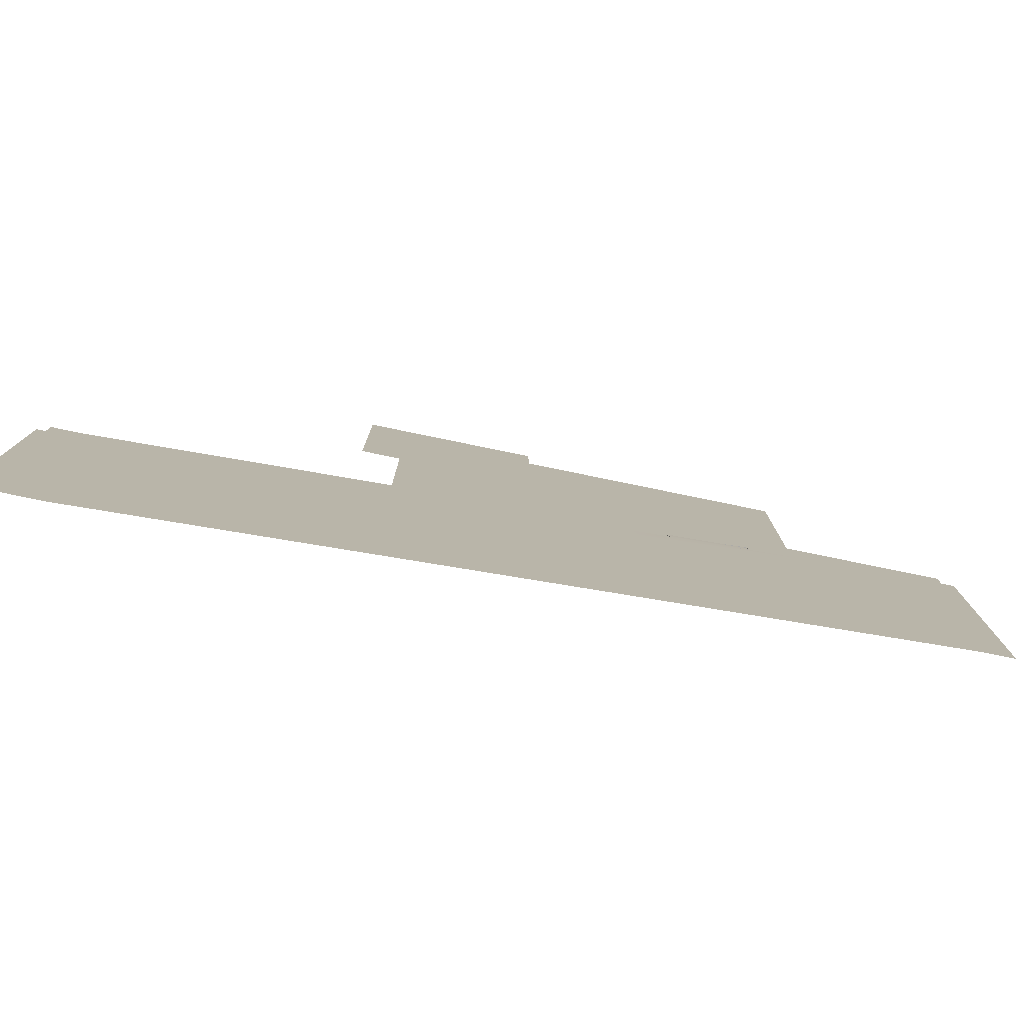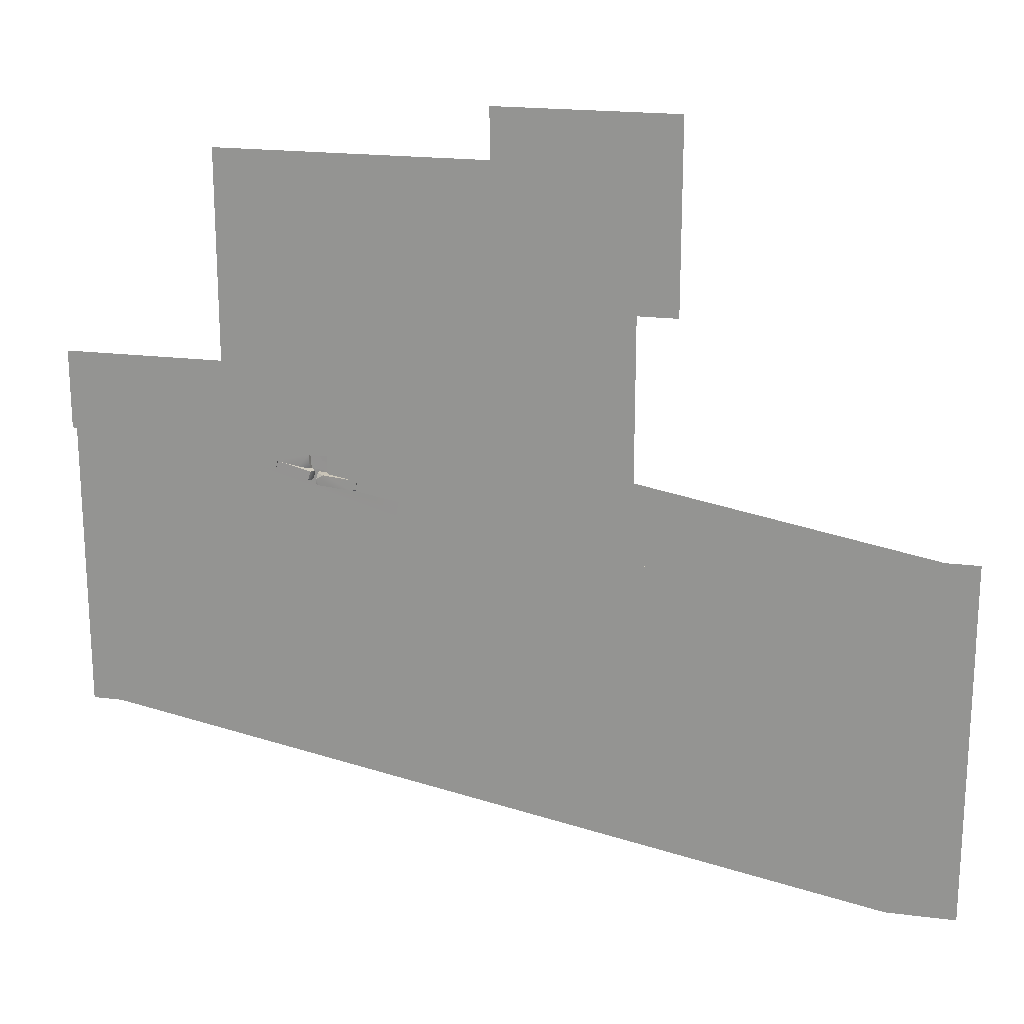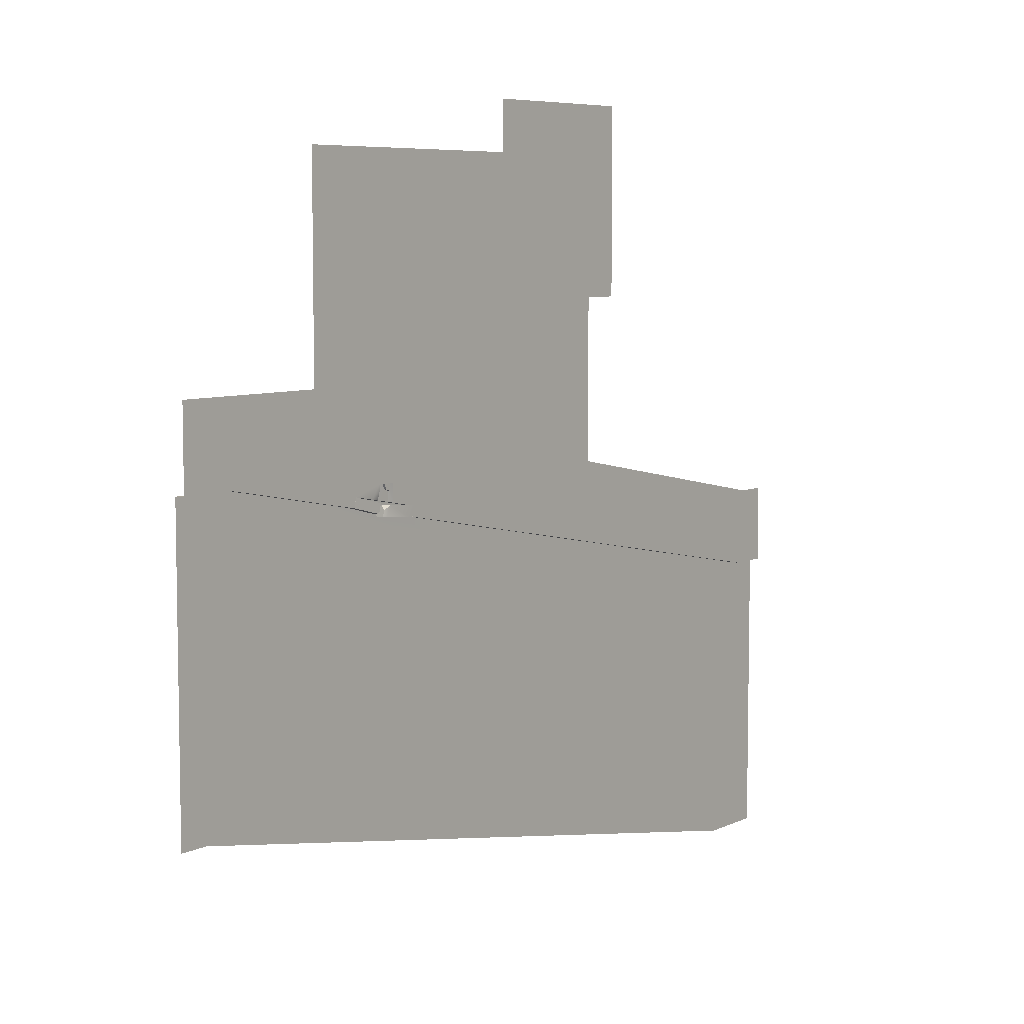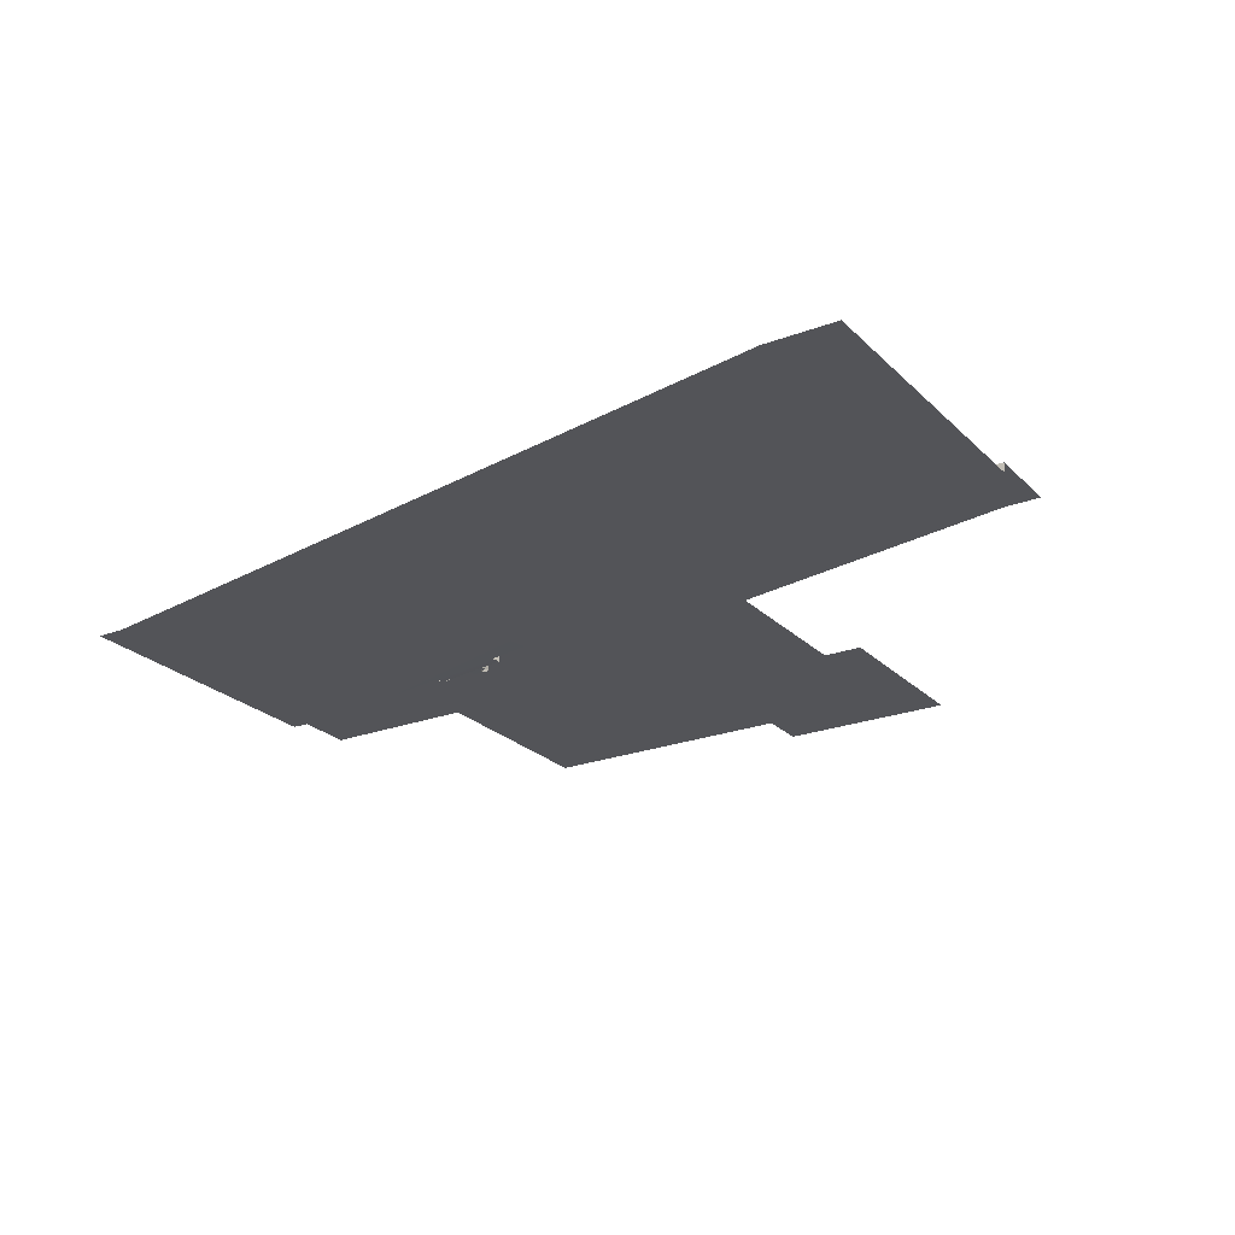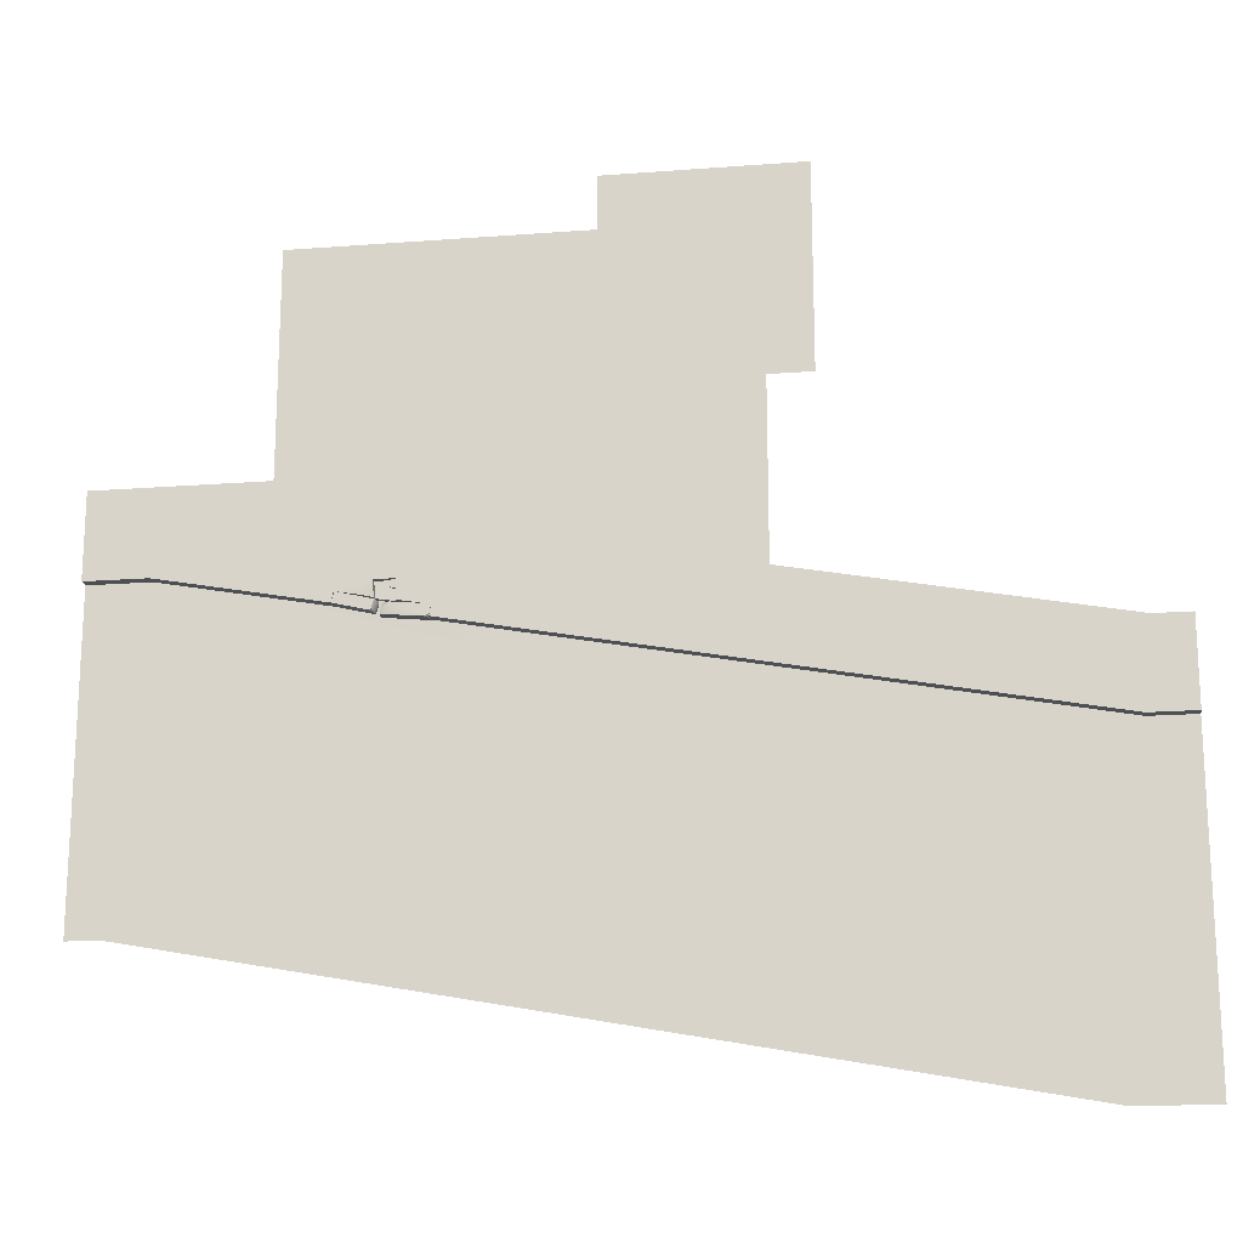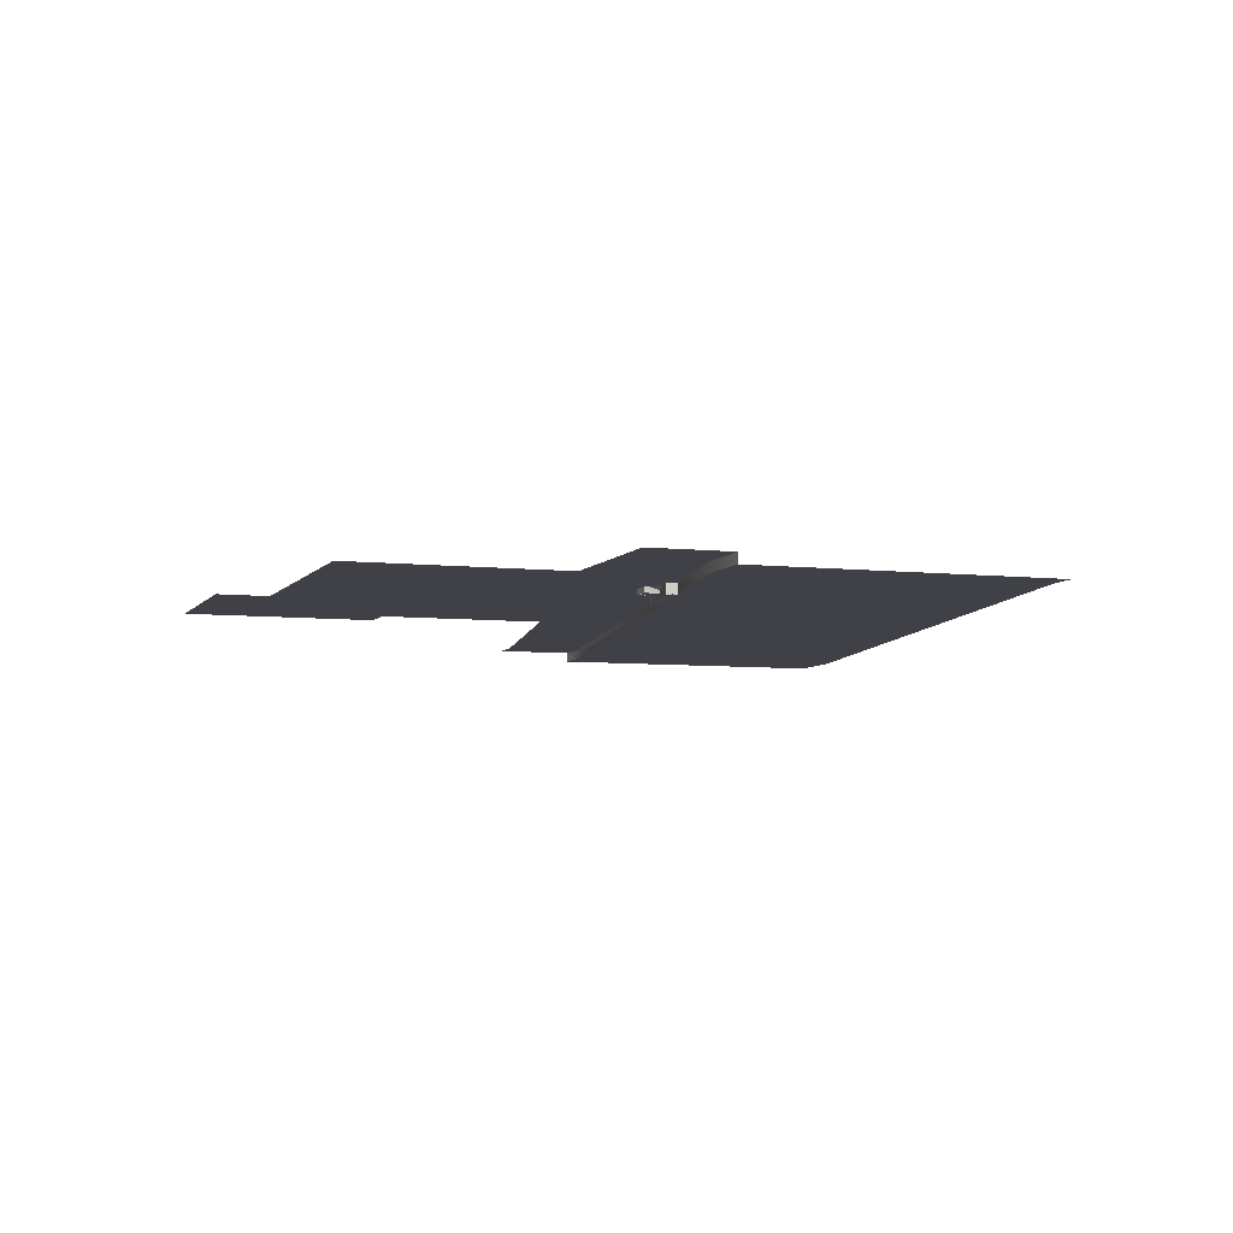
<metadata>
{"format":"obj","ext":"obj","renderer":"f3d","projection":"perspective","resolution":1024,"background":"white","views":[{"elev":-79.5,"azim":168.4,"up":"+Y"},{"elev":20.0,"azim":13.0,"up":"+Y"},{"elev":6.8,"azim":-52.8,"up":"+Y"},{"elev":-23.4,"azim":32.4,"up":"+Z"},{"elev":-18.4,"azim":8.4,"up":"+Y"},{"elev":-6.0,"azim":-109.2,"up":"+Z"}]}
</metadata>
<code>
g Pond_STR_Bridge_Joint_Floor
v 8.176 -1.55 3.35
v 9 -1.75 3.35
v 8.158 -1.75 3.35
v 9 -1.55 3.35
v 9 -1.75 3.35
v 8.158 -1.75 3.15
v 8.158 -1.75 3.35
v 8.35 -1.75 3.15
v 8.643 -1.75 3.15
v 8.7 -1.75 3.15
v 9 -1.75 3.15
v -7.806 1.447 3.35
v -7.842 1.25 3.35
v -7.824 1.45 3.35
v -4.759 0.6718 3.35
v -4.722 0.8685 3.35
v 8.141 -2.154 3.15
v 6.487 -1.437 3.15
v 8.158 -1.75 3.15
v 6.413 -1.83 3.15
v 8.132 -2.254 3.15
v 6.395 -1.928 3.15
v 8.141 -2.154 3.15
v 8.35 -2.254 3.15
v 8.132 -2.254 3.15
v 8.35 -2.154 3.15
v 8.158 -1.75 3.15
v 8.35 -1.75 3.15
v 8.643 -1.75 3.15
v 8.643 -2.154 3.15
v 8.643 -2.254 3.15
v -7.889 0.8517 3.15
v -6.236 0.4402 3.15
v -7.889 0.75 3.15
v -6.218 0.5385 3.15
v -7.842 1.25 3.15
v -6.144 0.9316 3.15
v 6.395 -1.928 3.15
v 6.487 -1.437 3.15
v 6.413 -1.83 3.15
v 6.388 -1.418 3.15
v 6.315 -1.811 3.15
v 1.892 -0.9821 3.15
v 1.867 -0.5706 3.15
v 1.966 -0.589 3.15
v 1.794 -0.9637 3.15
v 1.775 -1.062 3.15
v 1.892 -0.9821 3.15
v 6.395 -1.928 3.15
v 1.775 -1.062 3.15
v 6.315 -1.811 3.15
v 1.966 -0.589 3.15
v 6.315 -1.811 3.15
v 1.892 -0.9821 3.15
v 6.388 -1.418 3.15
v -2.188 -0.2171 3.15
v 1.775 -1.062 3.15
v -2.207 -0.3154 3.15
v 1.794 -0.9637 3.15
v -2.114 0.176 3.15
v 1.867 -0.5706 3.15
v -2.213 0.1944 3.15
v -2.207 -0.3154 3.15
v -2.286 -0.1987 3.15
v -2.188 -0.2171 3.15
v -2.114 0.176 3.15
v -6.12 0.52 3.15
v -2.207 -0.3154 3.15
v -6.236 0.4402 3.15
v -2.286 -0.1987 3.15
v -2.286 -0.1987 3.15
v -3.129 0.3662 3.15
v -2.213 0.1944 3.15
v -4.759 0.6718 3.15
v -6.046 0.9132 3.15
v -6.12 0.52 3.15
v -6.12 0.52 3.15
v -6.144 0.9316 3.15
v -6.046 0.9132 3.15
v -6.218 0.5385 3.15
v -6.236 0.4402 3.15
v -7.889 0.8517 3.15
v -9 1.25 3.15
v -7.842 1.25 3.15
v -9 0.8517 3.15
v -7.889 0.75 3.15
v -9 0.75 3.15
v -9 1.45 3.35
v -7.842 1.25 3.35
v -9 1.25 3.35
v -7.824 1.45 3.35
v -3.092 0.5628 3.35
v 8.158 -1.75 3.35
v -3.129 0.3663 3.35
v 8.176 -1.55 3.35
v -9 1.25 3.35
v -7.842 1.25 3.15
v -9 1.25 3.15
v -7.842 1.25 3.35
v 6.487 -1.437 3.15
v 8.158 -1.75 3.35
v 8.158 -1.75 3.15
v 6.388 -1.418 3.15
v 1.966 -0.589 3.15
v 1.867 -0.5706 3.15
v -2.114 0.176 3.15
v -2.213 0.1944 3.15
v -3.129 0.3662 3.15
v -3.129 0.3663 3.35
v -9 -4.25 3.15
v -8.4 -4.75 3.15
v -9 -4.75 3.15
v -8.354 -4.25 3.15
v 8.656 -7.75 3.15
v 7.646 -7.25 3.15
v 8.654 -7.25 3.15
v 7.6 -7.75 3.15
v -8.354 -4.25 3.15
v -8.338 -4.762 3.15
v -8.4 -4.75 3.15
v -7.538 -4.912 3.15
v -7.889 -4.337 3.15
v -3.128 -5.23 3.15
v -6.071 -5.187 3.15
v -3.22 -5.721 3.15
v 7.6 -7.75 3.15
v 0.8513 -5.976 3.15
v 7.646 -7.25 3.15
v 0.8329 -6.074 3.15
v 0.7592 -6.467 3.15
v -3.128 -5.23 3.15
v -3.122 -5.74 3.15
v -3.22 -5.721 3.15
v -3.048 -5.346 3.15
v 0.7592 -6.467 3.15
v 0.8513 -5.976 3.15
v 0.8329 -6.074 3.15
v 0.7346 -6.056 3.15
v 0.6609 -6.449 3.15
v -3.048 -5.346 3.15
v 0.6609 -6.449 3.15
v -3.122 -5.74 3.15
v 0.7346 -6.056 3.15
v 0.8513 -5.976 3.15
v -3.128 -5.23 3.15
v -4.759 0.6718 3.35
v -7.842 1.25 3.15
v -7.842 1.25 3.35
v -6.144 0.9316 3.15
v -6.046 0.9132 3.15
v -4.759 0.6718 3.15
v -3.217 0.3648 3.356
v -3.098 0.5723 3.356
v -3.125 0.3961 3.356
v -3.788 0.6427 3.356
v -3.877 0.4305 3.356
v -3.098 0.5723 3.156
v -3.92 0.6562 3.267
v -3.921 0.6508 3.156
v -3.788 0.6427 3.356
v -3.098 0.5723 3.356
v -3.877 0.4305 3.356
v -3.953 0.4385 3.156
v -3.953 0.4385 3.323
v -3.131 0.3546 3.156
v -3.217 0.3648 3.356
v -3.131 0.3546 3.31
v -4.708 0.8663 3.346
v -4.127 0.516 3.356
v -4.765 0.6747 3.346
v -4.086 0.5381 3.356
v -4.043 0.7012 3.356
v -4.127 0.516 3.356
v -4.761 0.6765 3.146
v -4.765 0.6747 3.346
v -4.048 0.4961 3.157
v -4.049 0.4966 3.268
v -4.047 0.7018 3.156
v -4.708 0.8663 3.346
v -4.705 0.8653 3.146
v -4.043 0.7012 3.356
v -3.993 0.6882 3.269
v -7.824 1.45 3.35
v -4.722 0.8685 3.35
v -7.806 1.447 3.35
v -9 2.85 3.35
v -7.824 1.45 3.35
v -9 1.45 3.35
v -7.824 2.85 3.35
v -5.8 2.85 3.35
v -4.722 0.8685 3.35
v -4.074 1.045 3.35
v -4.28 0.7855 3.35
v -4.07 0.9269 3.35
v -5.8 7.05 3.35
v -0.4 7.05 3.35
v 3.2 8.05 3.35
v -0.4 8.05 3.35
v -3.693 1.039 3.35
v 2.4 4.25 3.35
v 3.2 4.25 3.35
v 2.4 0.9609 3.35
v -3.693 0.6756 3.35
v 8.325 -0.15 3.35
v 9 -1.55 3.35
v 9 -0.15 3.35
v -3.092 0.5628 3.35
v 8.176 -1.55 3.35
v 8.654 -7.25 3.15
v 8.35 -2.254 3.15
v 8.643 -2.254 3.15
v 8.132 -2.254 3.15
v 6.395 -1.928 3.15
v -7.889 -4.337 3.15
v 1.775 -1.062 3.15
v -2.207 -0.3154 3.15
v -6.236 0.4402 3.15
v -7.889 0.75 3.15
v -3.128 -5.23 3.15
v 0.8513 -5.976 3.15
v 7.646 -7.25 3.15
v -8.354 -4.25 3.15
v -9 0.75 3.15
v -9 -4.25 3.15
v 9 -7.75 3.15
v 8.7 -1.75 3.15
v 9 -1.75 3.15
v 8.643 -2.154 3.15
v 8.643 -1.75 3.15
v 8.643 -2.254 3.15
v 8.654 -7.25 3.15
v 8.7 -7.75 3.15
v 8.656 -7.75 3.15
v -4.28 0.7855 3.35
v -4.07 0.9269 3.35
v -4.057 0.7437 3.294
v -3.788 0.6427 3.356
v -3.936 0.5524 3.335
v -3.92 0.6562 3.267
v -3.217 0.3648 3.356
v -3.125 0.3961 3.356
v -3.131 0.3546 3.31
v -4.047 0.7018 3.156
v -4.009 0.6256 3.157
v -3.993 0.6882 3.269
v -4.127 0.516 3.356
v -4.086 0.5381 3.356
v -4.049 0.4966 3.268
v -3.129 0.3662 3.15
v -4.722 0.8685 3.156
v -3.092 0.5628 3.156
v -4.759 0.6718 3.15
v -4.722 0.8685 3.156
v -4.759 0.6718 3.35
v -4.722 0.8685 3.35
v -4.759 0.6718 3.15
v -3.129 0.3663 3.35
v -3.092 0.5628 3.156
v -3.092 0.5628 3.35
v -3.129 0.3662 3.15
v -3.092 0.5628 3.35
v -3.7 0.6865 3.236
v -3.693 0.6756 3.35
v -3.092 0.5628 3.156
v -4.05 0.7423 3.24
v -4.722 0.8685 3.156
v -4.722 0.8685 3.35
v -4.28 0.7855 3.35
v -4.057 0.7437 3.294
v -4.07 0.9269 3.35
v -4.05 0.7423 3.24
v -4.057 0.7437 3.294
v -4.074 1.045 3.35
v -4.074 1.045 3.24
v -3.693 1.039 3.35
v -4.074 1.045 3.24
v -4.074 1.045 3.35
v -3.866 1.041 3.24
v -3.693 1.039 3.24
v -3.693 0.6756 3.35
v -3.693 1.039 3.24
v -3.693 1.039 3.35
v -3.696 0.8856 3.238
v -3.7 0.6865 3.236
v -3.813 0.9241 3.286
v -3.693 1.038 3.287
v -3.696 0.8852 3.285
v -3.866 1.041 3.287
v -3.813 0.9245 3.239
v -4.074 1.045 3.24
v -3.866 1.041 3.24
v -4.05 0.7423 3.24
v -3.7 0.6865 3.236
v -3.696 0.8856 3.238
v -3.813 0.9241 3.286
v -3.866 1.041 3.24
v -3.866 1.041 3.287
v -3.813 0.9245 3.239
v -3.696 0.8852 3.285
v -3.813 0.9245 3.239
v -3.813 0.9241 3.286
v -3.696 0.8856 3.238
v -3.936 0.5524 3.335
v -3.877 0.4305 3.356
v -3.953 0.4385 3.323
v -3.788 0.6427 3.356
v -3.921 0.6508 3.156
v -3.953 0.4385 3.323
v -3.953 0.4385 3.156
v -3.92 0.6562 3.267
v -3.936 0.5524 3.335
v -3.125 0.3961 3.356
v -3.131 0.3546 3.156
v -3.131 0.3546 3.31
v -3.098 0.5723 3.356
v -3.098 0.5723 3.156
v -4.705 0.8653 3.146
v -4.765 0.6747 3.346
v -4.761 0.6765 3.146
v -4.708 0.8663 3.346
v -4.086 0.5381 3.356
v -3.993 0.6882 3.269
v -4.049 0.4966 3.268
v -4.043 0.7012 3.356
v -4.009 0.6256 3.157
v -4.049 0.4966 3.268
v -3.993 0.6882 3.269
v -4.048 0.4961 3.157
g Pond_STR_Bridge_Joint_Floor_0
f 3 2 1
f 4 1 2
f 7 6 5
f 6 8 5
f 8 9 5
f 9 10 5
f 10 11 5
f 14 13 12
f 13 15 12
f 16 12 15
f 19 18 17
f 20 17 18
f 17 20 21
f 22 21 20
f 25 24 23
f 26 23 24
f 23 26 27
f 28 27 26
f 28 26 29
f 30 29 26
f 26 24 30
f 31 30 24
f 34 33 32
f 35 32 33
f 32 35 36
f 37 36 35
f 40 39 38
f 39 41 38
f 41 42 38
f 45 44 43
f 44 46 43
f 46 47 43
f 50 49 48
f 51 48 49
f 54 53 52
f 55 52 53
f 58 57 56
f 59 56 57
f 56 59 60
f 61 60 59
f 64 63 62
f 63 65 62
f 65 66 62
f 69 68 67
f 70 67 68
f 73 72 71
f 72 74 71
f 74 75 71
f 75 76 71
f 79 78 77
f 78 80 77
f 80 81 77
f 84 83 82
f 85 82 83
f 82 85 86
f 87 86 85
f 90 89 88
f 91 88 89
f 94 93 92
f 95 92 93
f 98 97 96
f 99 96 97
f 102 101 100
f 101 103 100
f 104 103 101
f 105 104 101
f 106 105 101
f 107 106 101
f 108 107 101
f 109 108 101
f 112 111 110
f 113 110 111
f 116 115 114
f 117 114 115
f 120 119 118
f 119 121 118
f 121 122 118
f 123 122 121
f 124 123 121
f 125 123 124
f 128 127 126
f 127 129 126
f 129 130 126
f 133 132 131
f 134 131 132
f 137 136 135
f 136 138 135
f 138 139 135
f 142 141 140
f 143 140 141
f 143 144 140
f 145 140 144
f 148 147 146
f 147 149 146
f 149 150 146
f 150 151 146
f 154 153 152
f 153 155 152
f 155 156 152
f 159 158 157
f 158 160 157
f 160 161 157
f 164 163 162
f 163 165 162
f 165 166 162
f 167 166 165
f 170 169 168
f 169 171 168
f 171 172 168
f 175 174 173
f 174 176 173
f 176 177 173
f 180 179 178
f 179 181 178
f 181 182 178
g Pond_STR_Bridge_Joint_Floor_1
f 185 184 183
f 188 187 186
f 189 186 187
f 190 189 187
f 191 190 187
f 192 190 191
f 193 192 191
f 194 192 193
f 195 190 192
f 196 195 192
f 197 196 192
f 198 196 197
f 199 197 192
f 200 197 199
f 201 197 200
f 202 200 199
f 203 202 199
f 204 202 203
f 205 204 203
f 206 204 205
f 207 205 203
f 208 205 207
g Pond_STR_Bridge_Joint_Floor_2
f 211 210 209
f 210 212 209
f 212 213 209
f 213 214 209
f 215 214 213
f 216 214 215
f 217 214 216
f 218 214 217
f 214 219 209
f 219 220 209
f 220 221 209
f 214 218 222
f 218 223 222
f 223 224 222
g Pond_STR_Bridge_Joint_Floor_3
f 227 226 225
f 226 228 225
f 229 228 226
f 228 230 225
f 230 231 225
f 231 232 225
f 233 232 231
g Pond_STR_Bridge_Joint_Floor_4
f 236 235 234
f 239 238 237
f 242 241 240
f 245 244 243
f 248 247 246
f 251 250 249
f 252 249 250
f 255 254 253
f 256 253 254
f 259 258 257
f 260 257 258
f 263 262 261
f 262 264 261
f 265 264 262
f 266 264 265
f 267 266 265
f 268 267 265
f 269 268 265
f 272 271 270
f 271 273 270
f 274 273 271
f 277 276 275
f 276 278 275
f 278 279 275
f 282 281 280
f 281 283 280
f 283 284 280
f 287 286 285
f 288 285 286
f 291 290 289
f 290 292 289
f 292 293 289
f 293 294 289
f 297 296 295
f 298 295 296
f 301 300 299
f 302 299 300
f 305 304 303
f 304 306 303
f 309 308 307
f 308 310 307
f 311 310 308
f 314 313 312
f 313 315 312
f 316 315 313
f 319 318 317
f 320 317 318
f 323 322 321
f 324 321 322
f 327 326 325
f 328 325 326

</code>
